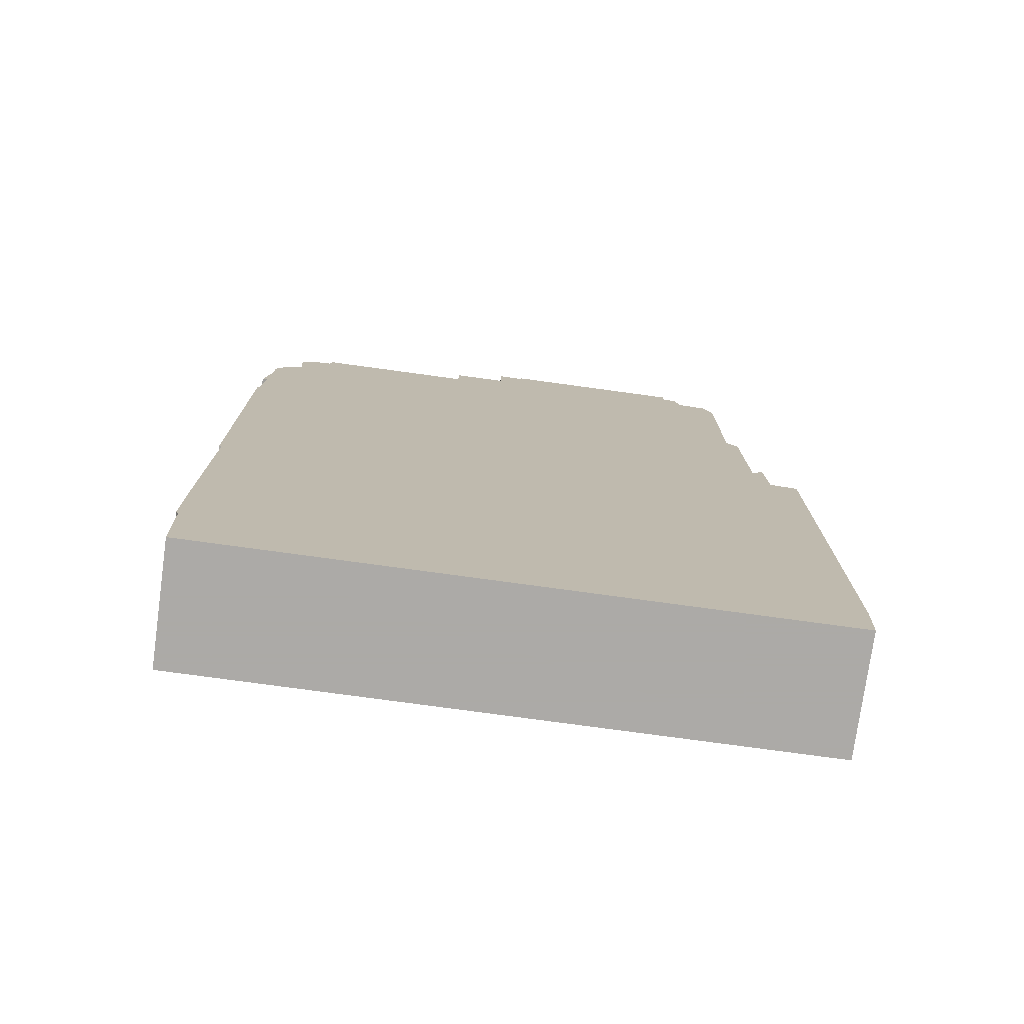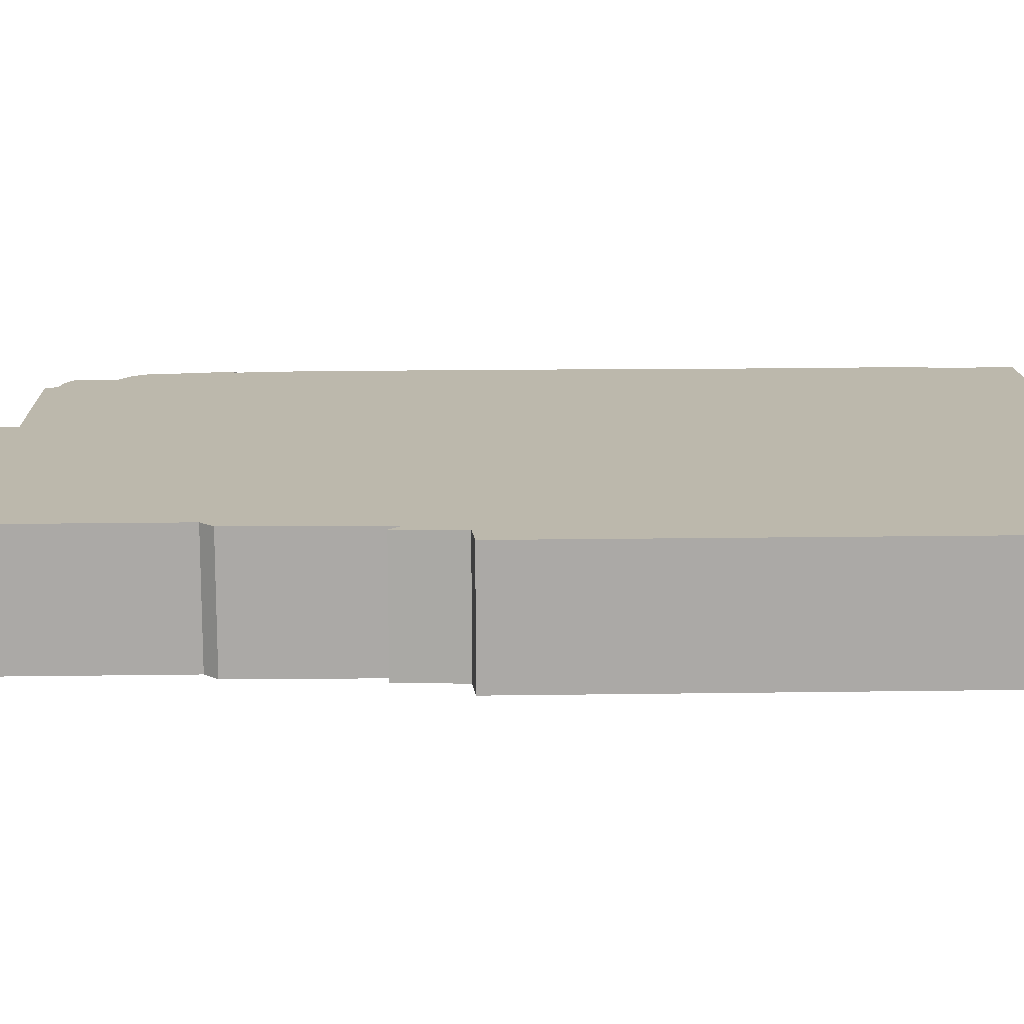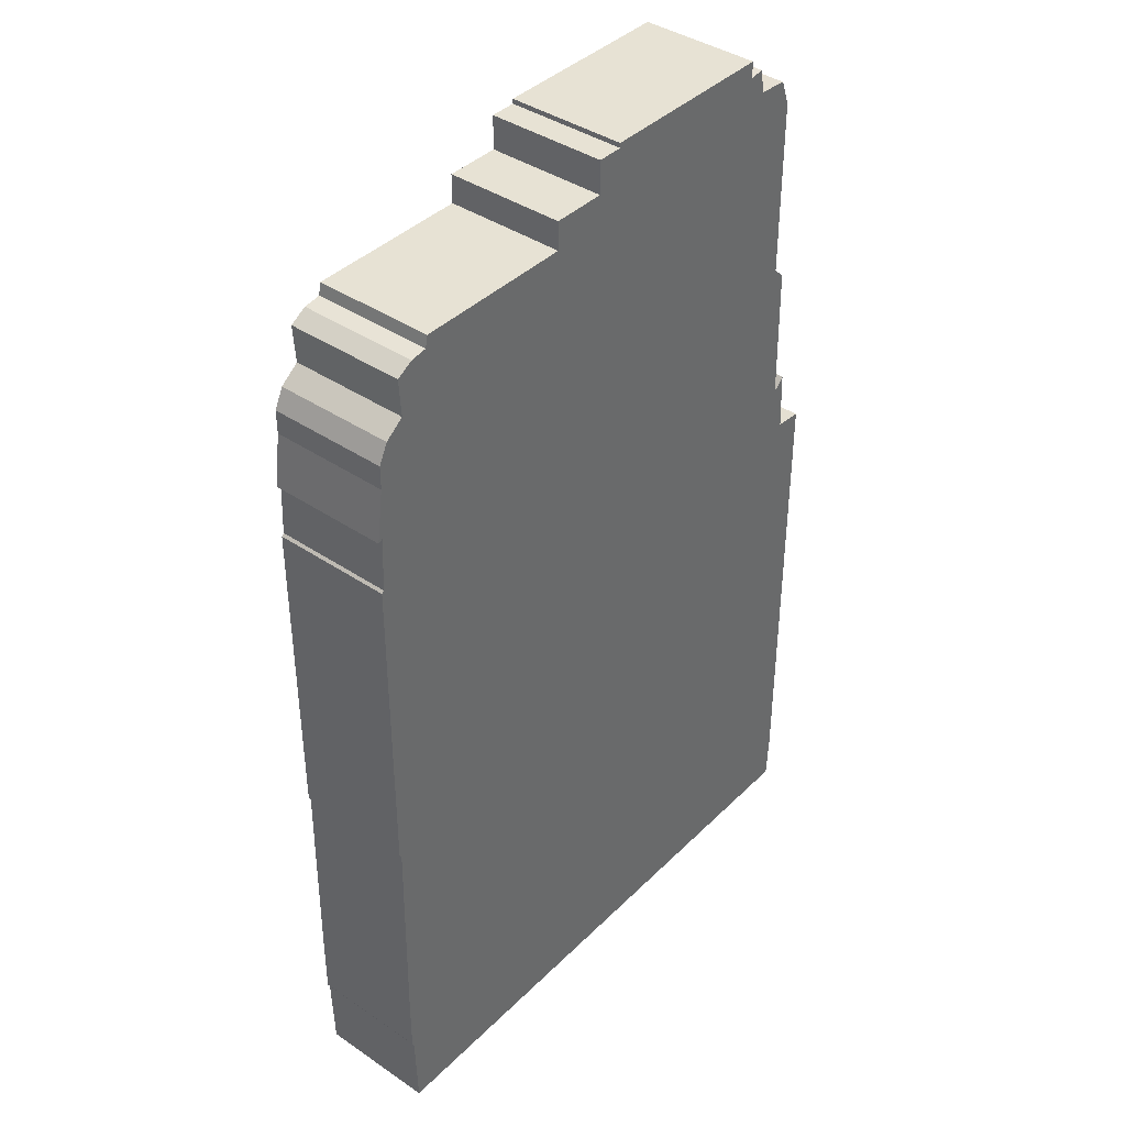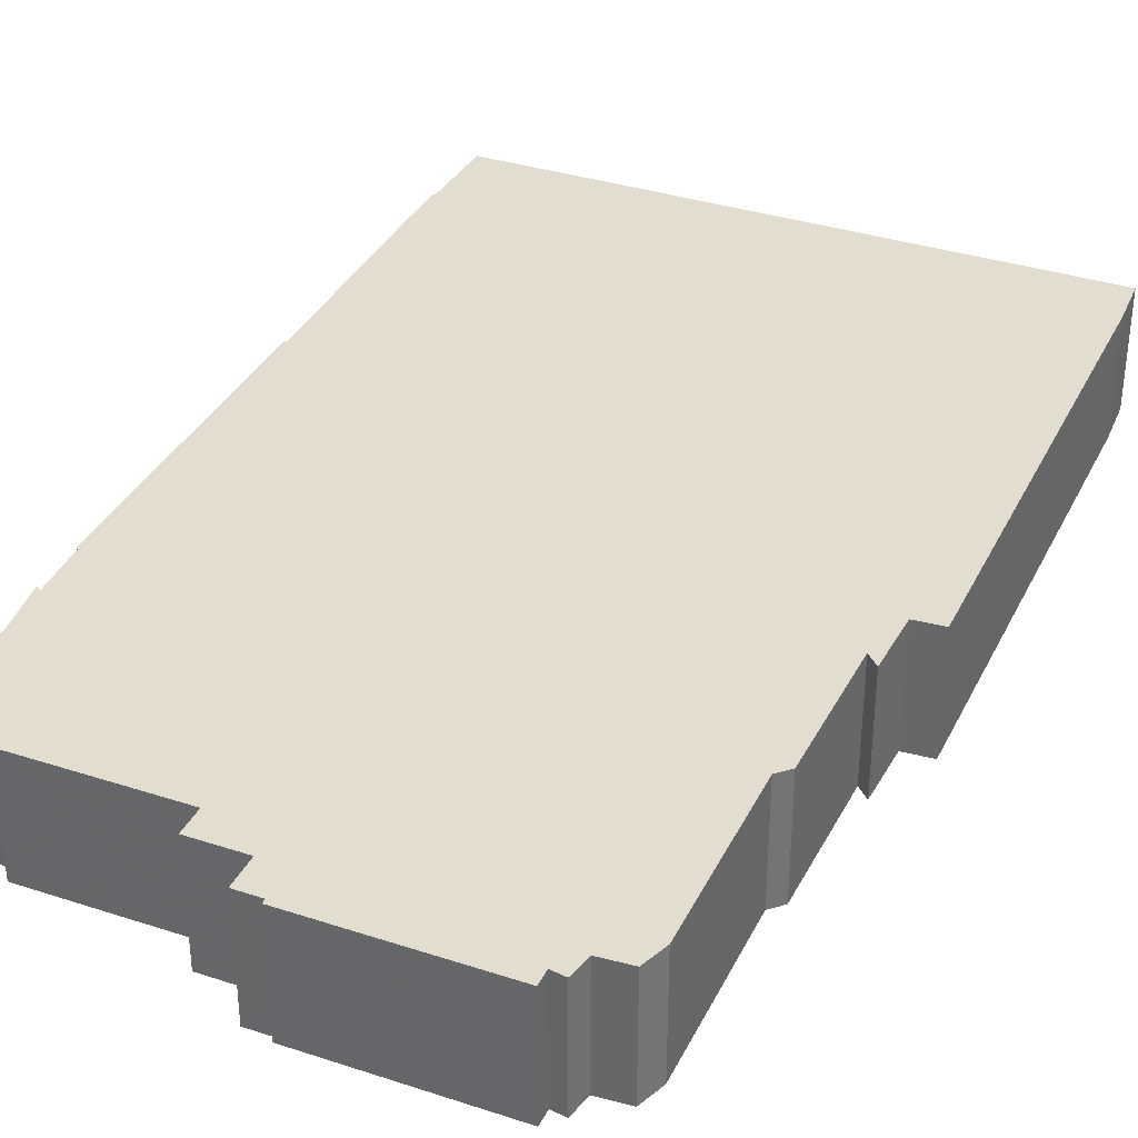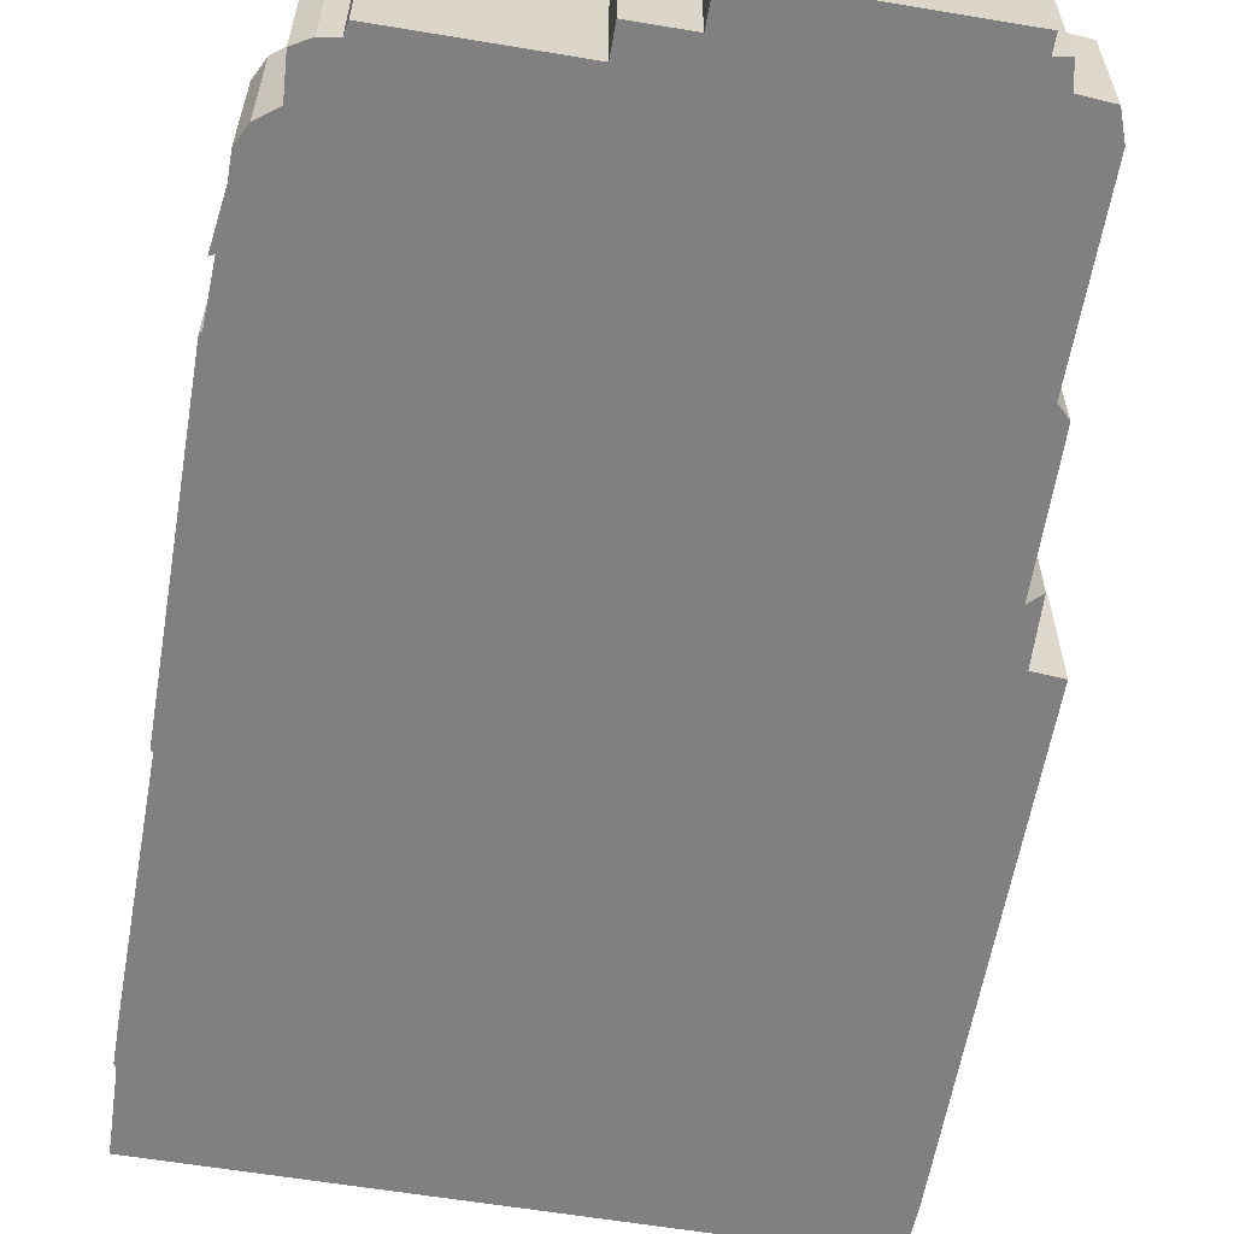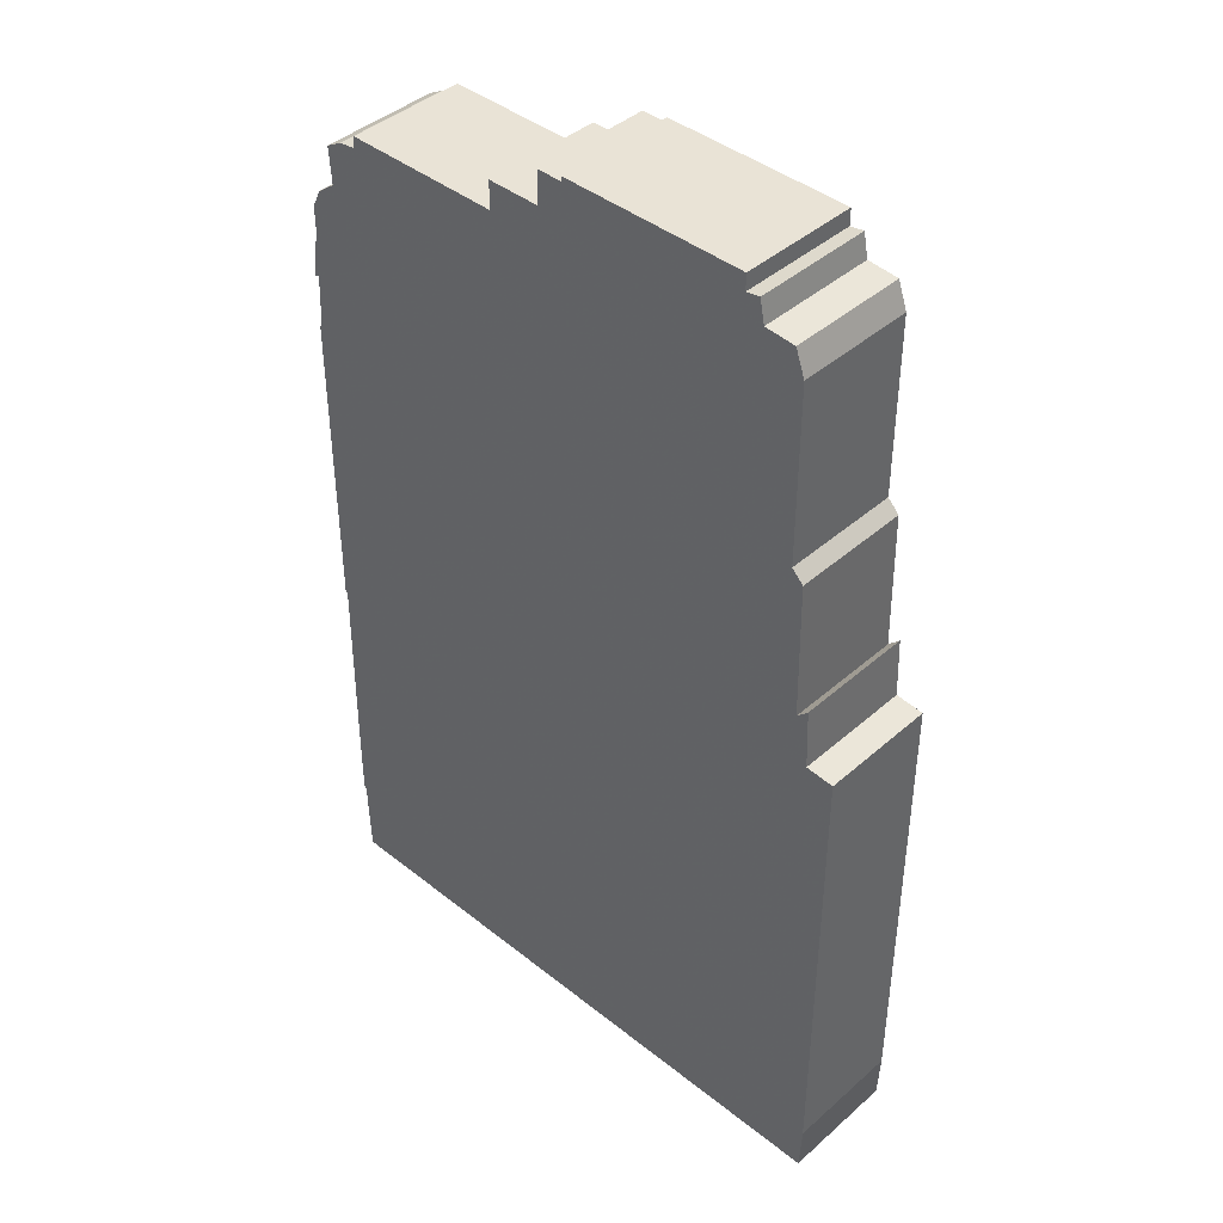
<metadata>
{"format":"obj","ext":"obj","renderer":"f3d","projection":"perspective","resolution":1024,"background":"white","views":[{"elev":-76.0,"azim":172.2,"up":"+Y"},{"elev":14.6,"azim":-91.9,"up":"+Z"},{"elev":40.0,"azim":129.9,"up":"+Y"},{"elev":34.9,"azim":-156.5,"up":"+Z"},{"elev":-60.2,"azim":170.3,"up":"+Z"},{"elev":42.1,"azim":-136.4,"up":"+Y"}]}
</metadata>
<code>
g sbg_arkcityday_sm_building08
v -0.8 4.04 0
v -0.86 4.05 0
v -0.88 3.95 0
v -1.01 3.94 0
v -1.05 3.83 0
v -1.05 3.07 0
v -1.1 3.02 0
v -1.11 2.43 0
v -1.16 2.48 0
v -1.17 2.22 0
v -1.29 2.21 0
v -1.29 0.21 0
v -1.28 0 0
v 1.28 0 0
v 1.29 0.34 0
v 1.3 0.36 0
v 1.3 0.61 0
v 1.29 1.52 0
v 1.3 1.52 0
v 1.3 2.88 0
v 1.29 2.89 0
v 1.28 3.12 0
v 1.3 3.11 0
v 1.27 3.33 0
v 1.27 3.43 0
v 1.23 3.51 0
v 1.15 3.57 0
v 1.16 3.73 0
v 1.09 3.77 0
v 1.02 3.78 0
v 1.01 3.83 0
v 0.33 3.83 0
v 0.33 3.95 0
v 0.1 3.95 0
v 0.1 4.09 0
v -0.01 4.09 0
v -0.01 4.11 0
v -0.8 4.11 0
v -0.8 4.04 0.5
v -0.86 4.05 0.5
v -0.88 3.95 0.5
v -1.01 3.94 0.5
v -1.05 3.83 0.5
v -1.05 3.07 0.5
v -1.1 3.02 0.5
v -1.11 2.43 0.5
v -1.16 2.48 0.5
v -1.17 2.22 0.5
v -1.29 2.21 0.5
v -1.29 0.21 0.5
v -1.28 0 0.5
v 1.28 0 0.5
v 1.29 0.34 0.5
v 1.3 0.36 0.5
v 1.3 0.61 0.5
v 1.29 1.52 0.5
v 1.3 1.52 0.5
v 1.3 2.88 0.5
v 1.29 2.89 0.5
v 1.28 3.12 0.5
v 1.3 3.11 0.5
v 1.27 3.33 0.5
v 1.27 3.43 0.5
v 1.23 3.51 0.5
v 1.15 3.57 0.5
v 1.16 3.73 0.5
v 1.09 3.77 0.5
v 1.02 3.78 0.5
v 1.01 3.83 0.5
v 0.33 3.83 0.5
v 0.33 3.95 0.5
v 0.1 3.95 0.5
v 0.1 4.09 0.5
v -0.01 4.09 0.5
v -0.01 4.11 0.5
v -0.8 4.11 0.5
g sbg_arkcityday_sm_building08_0
f 38 37 36
f 36 35 34
f 38 36 1
f 34 33 32
f 36 34 1
f 32 31 30
f 32 30 27
f 30 29 27
f 29 28 27
f 1 34 3
f 32 27 22
f 27 26 24
f 26 25 24
f 24 23 22
f 22 27 24
f 32 22 21
f 18 8 21
f 19 18 20
f 18 21 20
f 32 6 34
f 6 32 8
f 17 16 15
f 6 3 34
f 14 13 12
f 12 11 10
f 17 15 12
f 10 9 8
f 18 17 12
f 10 18 12
f 7 6 8
f 8 18 10
f 5 3 6
f 4 3 5
f 8 32 21
f 2 1 3
f 14 12 15
f 37 74 36
f 74 37 75
f 38 75 37
f 75 38 76
f 35 72 34
f 72 35 73
f 36 73 35
f 73 36 74
f 1 76 38
f 76 1 39
f 33 70 32
f 70 33 71
f 34 71 33
f 71 34 72
f 31 68 30
f 68 31 69
f 32 69 31
f 69 32 70
f 30 67 29
f 67 30 68
f 28 65 27
f 65 28 66
f 29 66 28
f 66 29 67
f 27 64 26
f 64 27 65
f 25 62 24
f 62 25 63
f 26 63 25
f 63 26 64
f 23 60 22
f 60 23 61
f 24 61 23
f 61 24 62
f 22 59 21
f 59 22 60
f 19 56 18
f 56 19 57
f 20 57 19
f 57 20 58
f 21 58 20
f 58 21 59
f 16 53 15
f 53 16 54
f 17 54 16
f 54 17 55
f 13 50 12
f 50 13 51
f 14 51 13
f 51 14 52
f 11 48 10
f 48 11 49
f 12 49 11
f 49 12 50
f 9 46 8
f 46 9 47
f 10 47 9
f 47 10 48
f 18 55 17
f 55 18 56
f 7 44 6
f 44 7 45
f 8 45 7
f 45 8 46
f 6 43 5
f 43 6 44
f 4 41 3
f 41 4 42
f 5 42 4
f 42 5 43
f 2 39 1
f 39 2 40
f 3 40 2
f 40 3 41
f 15 52 14
f 52 15 53
f 74 75 76
f 72 73 74
f 39 74 76
f 70 71 72
f 39 72 74
f 68 69 70
f 65 68 70
f 65 67 68
f 65 66 67
f 41 72 39
f 60 65 70
f 62 64 65
f 62 63 64
f 60 61 62
f 62 65 60
f 59 60 70
f 59 46 56
f 58 56 57
f 58 59 56
f 72 44 70
f 46 70 44
f 53 54 55
f 72 41 44
f 50 51 52
f 48 49 50
f 50 53 55
f 46 47 48
f 50 55 56
f 50 56 48
f 46 44 45
f 48 56 46
f 44 41 43
f 43 41 42
f 59 70 46
f 41 39 40
f 53 50 52

</code>
